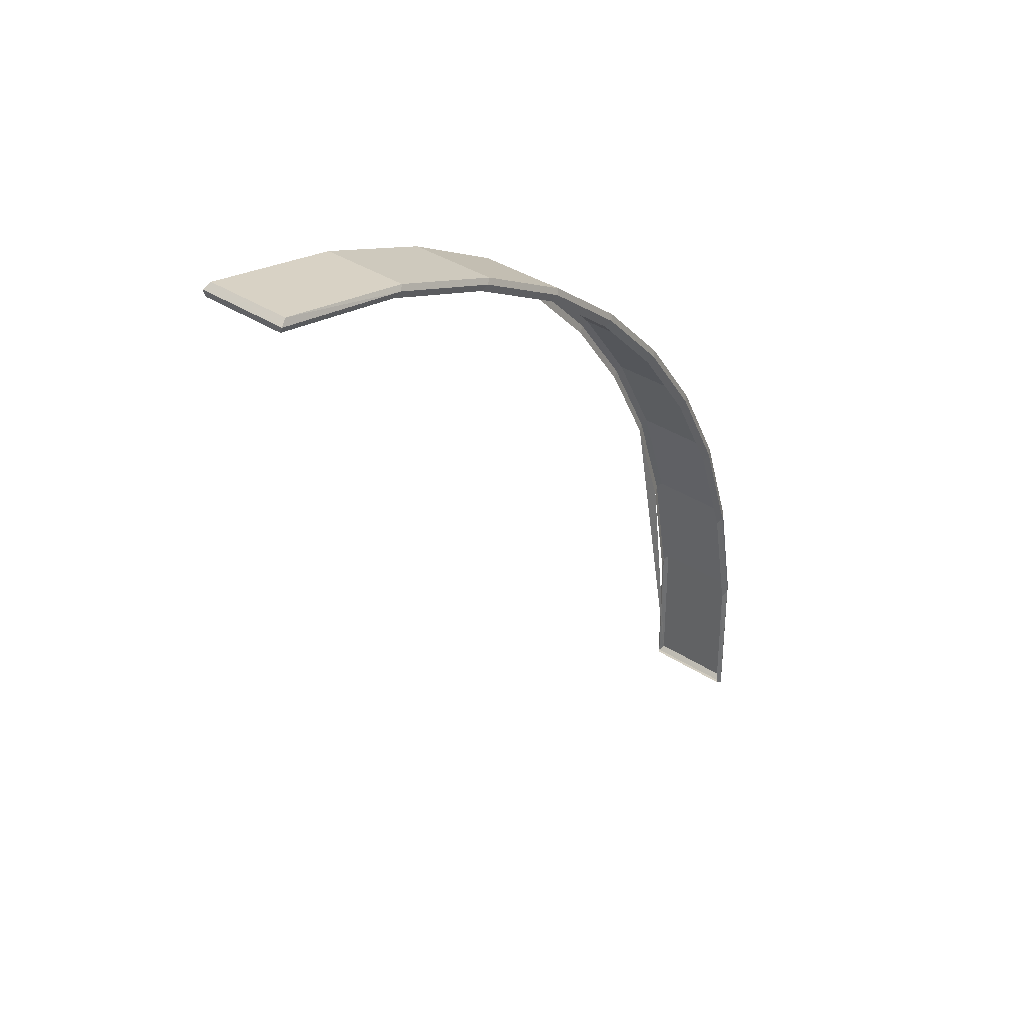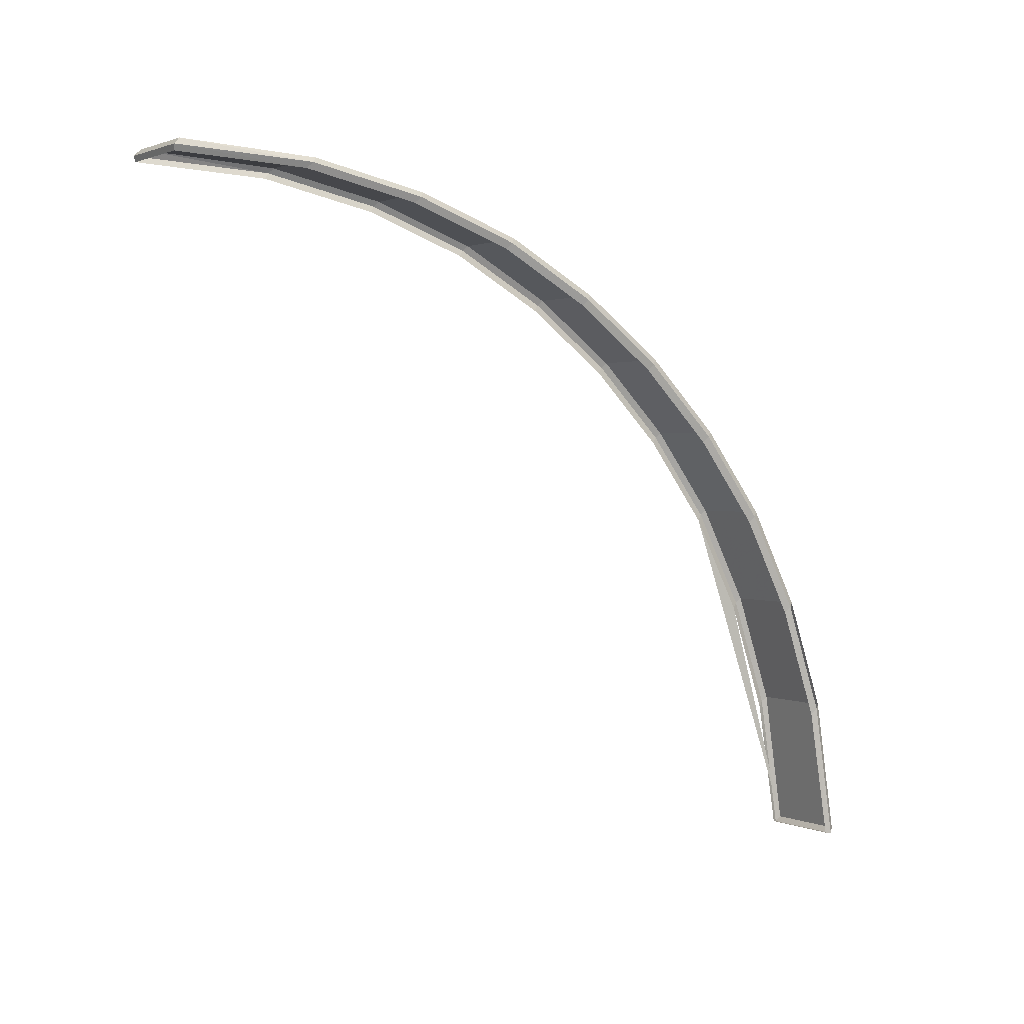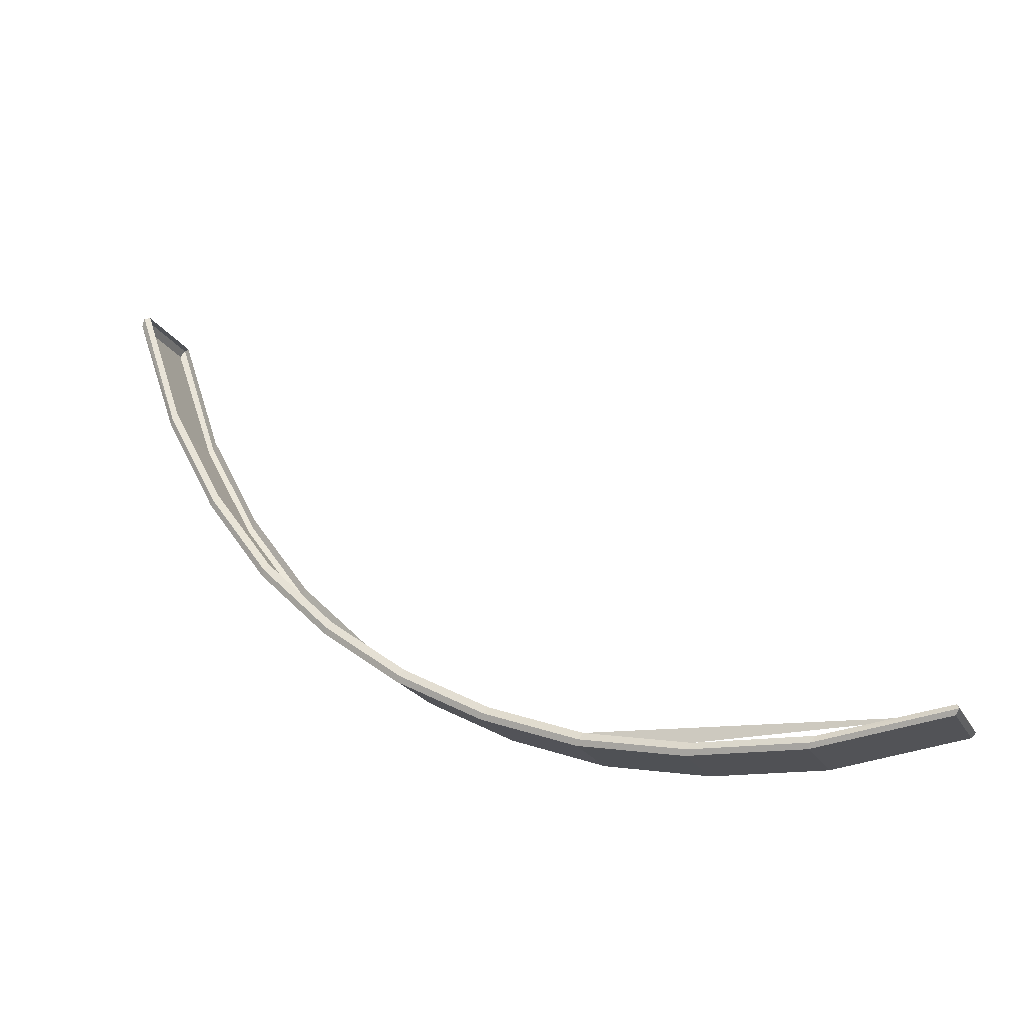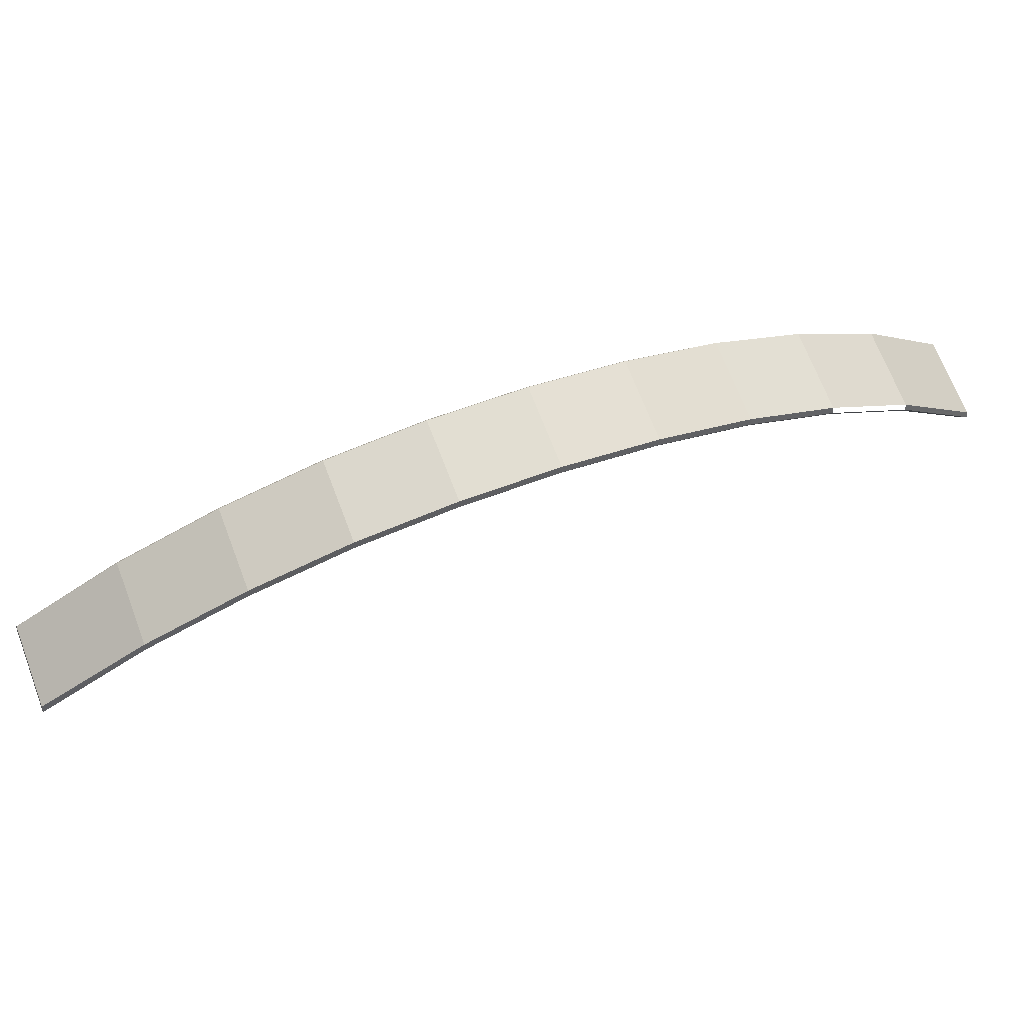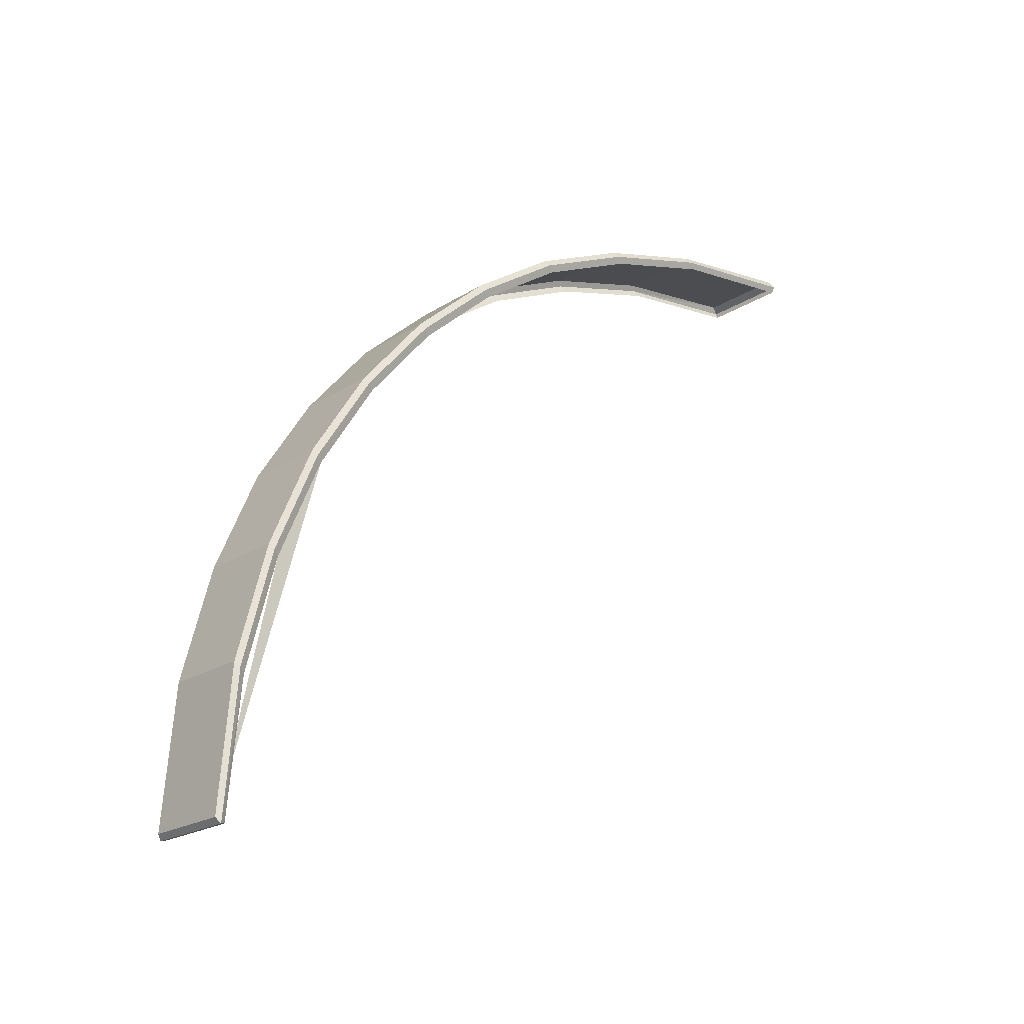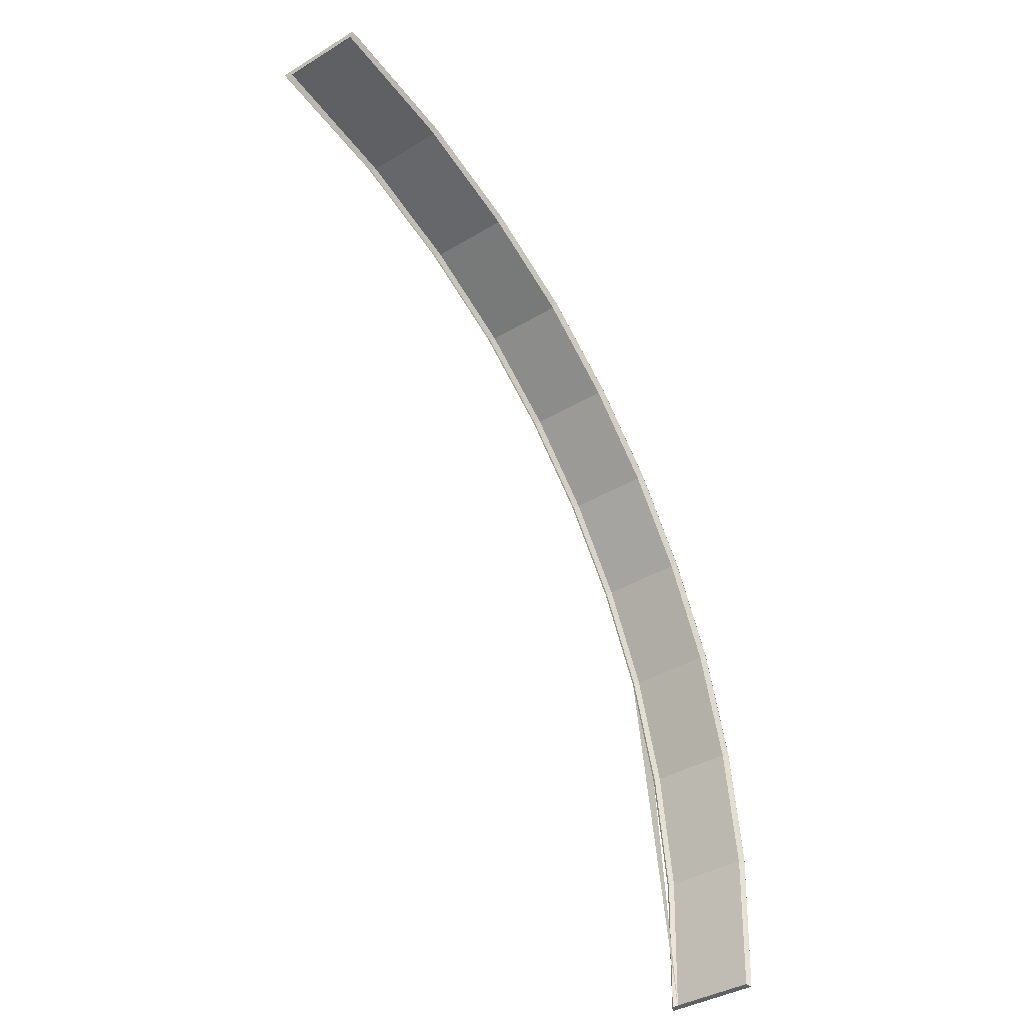
<metadata>
{"format":"obj","ext":"obj","renderer":"f3d","projection":"perspective","resolution":1024,"background":"white","views":[{"elev":11.8,"azim":144.4,"up":"+Y"},{"elev":-17.1,"azim":161.9,"up":"+Y"},{"elev":76.7,"azim":-115.9,"up":"+Z"},{"elev":-27.0,"azim":-152.4,"up":"+Z"},{"elev":-0.2,"azim":-27.0,"up":"+Y"},{"elev":-62.2,"azim":141.6,"up":"+Y"}]}
</metadata>
<code>
v -739 -99.29 313.5
v -740.9 -99.06 314
v -738.7 -98.96 314.7
v -740.6 -98.73 315.2
v -742.5 -99.11 314.5
v -742.2 -98.78 315.6
v -744 -99.37 315
v -743.7 -99.04 316.1
v -745.3 -99.85 315.5
v -745 -99.52 316.6
v -746.5 -100.5 316
v -746.2 -100.2 317.2
v -747.6 -101.3 316.6
v -747.2 -101 317.7
v -748.5 -102.3 317.1
v -748.2 -102 318.3
v -749.4 -103.5 317.7
v -749 -103.2 318.9
v -750 -104.9 318.3
v -749.7 -104.6 319.5
v -750.5 -106.7 319
v -750.2 -106.4 320.1
v -748.9 -103.3 318.9
v -748.1 -102.1 318.3
v -749 -103.2 318.9
v -748.1 -102 318.3
v -749 -103.2 318.9
v -748.2 -102 318.3
v -747.1 -101.2 317.7
v -746.1 -100.3 317.2
v -747.2 -101.1 317.8
v -746.1 -100.2 317.2
v -747.2 -101 317.7
v -746.2 -100.2 317.2
v -738.7 -99.13 314.7
v -739 -99.47 313.6
v -738.6 -99.05 314.7
v -739 -99.4 313.5
v -738.7 -98.96 314.7
v -739 -99.29 313.5
v -739 -99.47 313.6
v -740.8 -99.22 314
v -739 -99.4 313.5
v -740.9 -99.14 314
v -739 -99.29 313.5
v -740.9 -99.06 314
v -740.8 -99.22 314
v -742.4 -99.27 314.5
v -740.9 -99.14 314
v -742.5 -99.19 314.5
v -740.9 -99.06 314
v -742.5 -99.11 314.5
v -742.4 -99.27 314.5
v -743.9 -99.54 315
v -742.5 -99.19 314.5
v -744 -99.46 315
v -742.5 -99.11 314.5
v -744 -99.37 315
v -745.2 -100 315.5
v -746.4 -100.7 316
v -745.3 -99.94 315.5
v -746.5 -100.6 316
v -745.3 -99.85 315.5
v -746.5 -100.5 316
v -750.4 -106.8 318.9
v -750 -106.5 320.1
v -750.5 -106.8 318.9
v -750.1 -106.5 320.2
v -750.5 -106.7 319
v -750.2 -106.4 320.1
v -750 -106.5 320.1
v -749.6 -104.8 319.5
v -750.1 -106.5 320.2
v -749.6 -104.7 319.5
v -750.2 -106.4 320.1
v -749.7 -104.6 319.5
v -749.6 -104.8 319.5
v -748.9 -103.3 318.9
v -749.6 -104.7 319.5
v -749 -103.2 318.9
v -749 -103.2 318.9
v -749.7 -104.6 319.5
v -744.9 -99.68 316.7
v -746.1 -100.3 317.2
v -744.9 -99.58 316.7
v -746.1 -100.2 317.2
v -745 -99.52 316.6
v -746.2 -100.2 317.2
v -742.1 -98.94 315.7
v -743.5 -99.2 316.2
v -742.1 -98.84 315.7
v -743.6 -99.1 316.2
v -742.2 -98.78 315.6
v -743.7 -99.04 316.1
v -740.5 -98.89 315.2
v -742.1 -98.94 315.7
v -740.5 -98.79 315.2
v -742.1 -98.84 315.7
v -740.6 -98.73 315.2
v -742.2 -98.78 315.6
v -738.7 -99.13 314.7
v -740.5 -98.89 315.2
v -738.6 -99.05 314.7
v -740.5 -98.79 315.2
v -738.7 -98.96 314.7
v -740.6 -98.73 315.2
v -747.5 -101.5 316.6
v -746.4 -100.7 316
v -747.5 -101.4 316.5
v -746.5 -100.6 316
v -747.6 -101.3 316.6
v -746.5 -100.5 316
v -749.2 -103.7 317.7
v -748.4 -102.5 317.1
v -749.3 -103.6 317.7
v -748.5 -102.4 317.1
v -749.4 -103.5 317.7
v -748.5 -102.3 317.1
v -750.4 -106.8 318.9
v -749.9 -105.1 318.3
v -750.5 -106.8 318.9
v -750 -105 318.3
v -750.5 -106.7 319
v -750 -104.9 318.3
v -743.5 -99.2 316.2
v -744.9 -99.68 316.7
v -743.6 -99.1 316.2
v -744.9 -99.58 316.7
v -745 -99.52 316.6
v -743.7 -99.04 316.1
v -748.1 -102.1 318.3
v -747.1 -101.2 317.7
v -748.1 -102 318.3
v -747.2 -101.1 317.8
v -747.2 -101 317.7
v -748.2 -102 318.3
v -748.4 -102.5 317.1
v -747.5 -101.5 316.6
v -748.5 -102.4 317.1
v -747.5 -101.4 316.5
v -747.6 -101.3 316.6
v -748.5 -102.3 317.1
v -743.9 -99.54 315
v -745.2 -100 315.5
v -744 -99.46 315
v -745.3 -99.94 315.5
v -745.3 -99.85 315.5
v -744 -99.37 315
v -749.9 -105.1 318.3
v -749.2 -103.7 317.7
v -750 -105 318.3
v -749.3 -103.6 317.7
v -749.4 -103.5 317.7
v -750 -104.9 318.3
f 1 2 3
f 3 2 2
f 3 2 4
f 4 2 5
f 4 5 6
f 6 5 7
f 6 7 8
f 8 7 9
f 8 9 10
f 10 9 11
f 10 11 12
f 12 11 13
f 12 13 14
f 14 13 15
f 14 15 16
f 16 15 17
f 16 17 18
f 18 17 19
f 18 19 20
f 20 19 21
f 20 21 22
f 22 21 22
f 22 22 23
f 23 22 24
f 23 24 25
f 25 24 26
f 25 26 27
f 27 26 28
f 27 28 28
f 28 28 29
f 28 29 29
f 29 29 30
f 29 30 31
f 31 30 32
f 31 32 33
f 33 32 34
f 33 34 34
f 34 34 35
f 34 35 35
f 35 35 36
f 35 36 37
f 37 36 38
f 37 38 39
f 39 38 40
f 39 40 40
f 40 40 41
f 40 41 41
f 41 41 42
f 41 42 43
f 43 42 44
f 43 44 45
f 45 44 46
f 45 46 46
f 46 46 47
f 46 47 47
f 47 47 48
f 47 48 49
f 49 48 50
f 49 50 51
f 51 50 52
f 51 52 52
f 52 52 53
f 52 53 53
f 53 53 54
f 53 54 55
f 55 54 56
f 55 56 57
f 57 56 58
f 57 58 58
f 58 58 59
f 58 59 59
f 59 59 60
f 59 60 61
f 61 60 62
f 61 62 63
f 63 62 64
f 63 64 64
f 64 64 65
f 64 65 65
f 65 65 66
f 65 66 67
f 67 66 68
f 67 68 69
f 69 68 70
f 69 70 70
f 70 70 71
f 70 71 71
f 71 71 72
f 71 72 73
f 73 72 74
f 73 74 75
f 75 74 76
f 75 76 76
f 76 76 77
f 76 77 77
f 77 77 78
f 77 78 79
f 79 78 80
f 79 80 79
f 79 80 81
f 79 81 82
f 82 81 82
f 82 82 83
f 83 82 83
f 83 83 84
f 84 83 85
f 84 85 86
f 86 85 87
f 86 87 88
f 88 87 88
f 88 88 89
f 89 88 89
f 89 89 90
f 90 89 91
f 90 91 92
f 92 91 93
f 92 93 94
f 94 93 94
f 94 94 95
f 95 94 95
f 95 95 96
f 96 95 97
f 96 97 98
f 98 97 99
f 98 99 100
f 100 99 100
f 100 100 101
f 101 100 101
f 101 101 102
f 102 101 103
f 102 103 104
f 104 103 105
f 104 105 106
f 106 105 106
f 106 106 107
f 107 106 107
f 107 107 108
f 108 107 109
f 108 109 110
f 110 109 111
f 110 111 112
f 112 111 112
f 112 112 113
f 113 112 113
f 113 113 114
f 114 113 115
f 114 115 116
f 116 115 117
f 116 117 118
f 118 117 118
f 118 118 119
f 119 118 119
f 119 119 120
f 120 119 121
f 120 121 122
f 122 121 123
f 122 123 124
f 124 123 124
f 124 124 125
f 125 124 125
f 125 125 126
f 126 125 127
f 126 127 128
f 128 127 127
f 128 127 129
f 129 127 130
f 129 130 130
f 130 130 131
f 130 131 131
f 131 131 132
f 131 132 133
f 133 132 134
f 133 134 133
f 133 134 135
f 133 135 136
f 136 135 136
f 136 136 137
f 137 136 137
f 137 137 138
f 138 137 139
f 138 139 140
f 140 139 139
f 140 139 141
f 141 139 142
f 141 142 142
f 142 142 143
f 142 143 143
f 143 143 144
f 143 144 145
f 145 144 146
f 145 146 145
f 145 146 147
f 145 147 148
f 148 147 148
f 148 148 149
f 149 148 149
f 149 149 150
f 150 149 151
f 150 151 152

</code>
